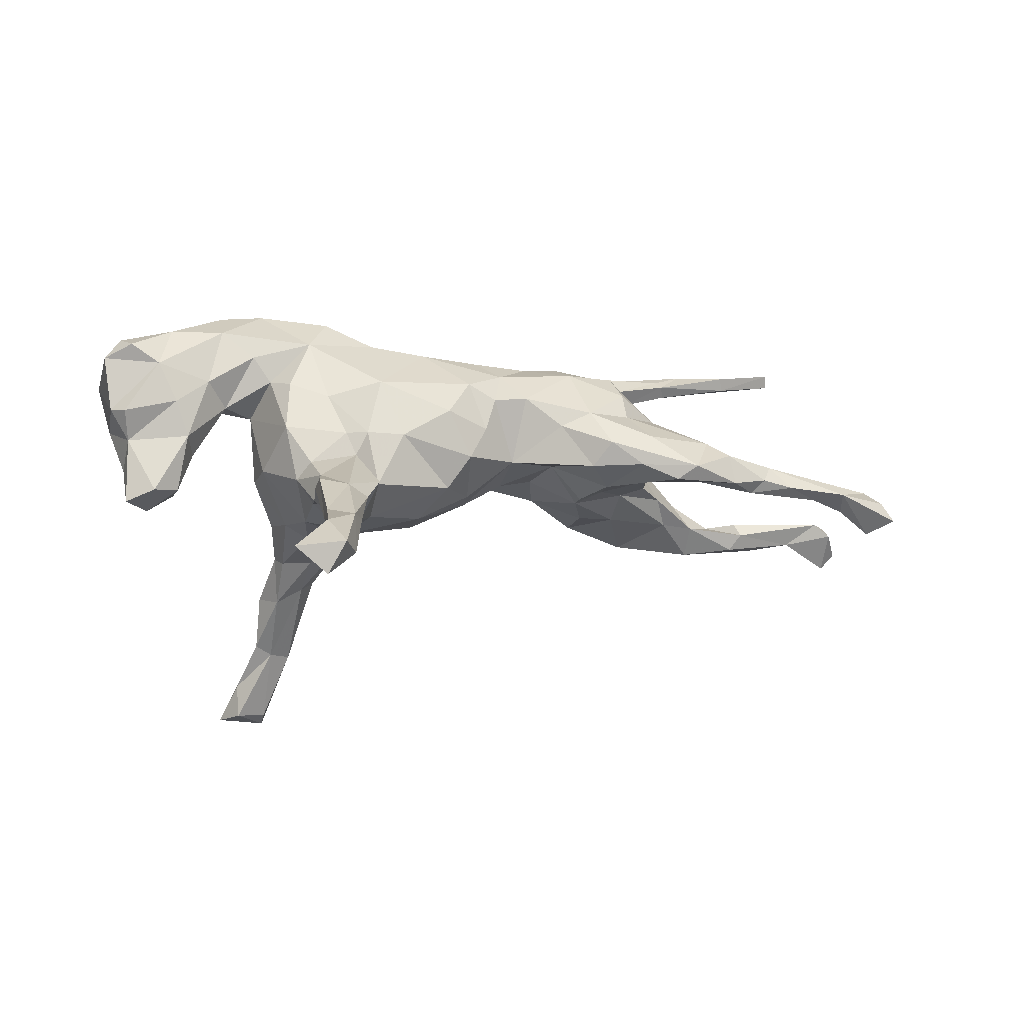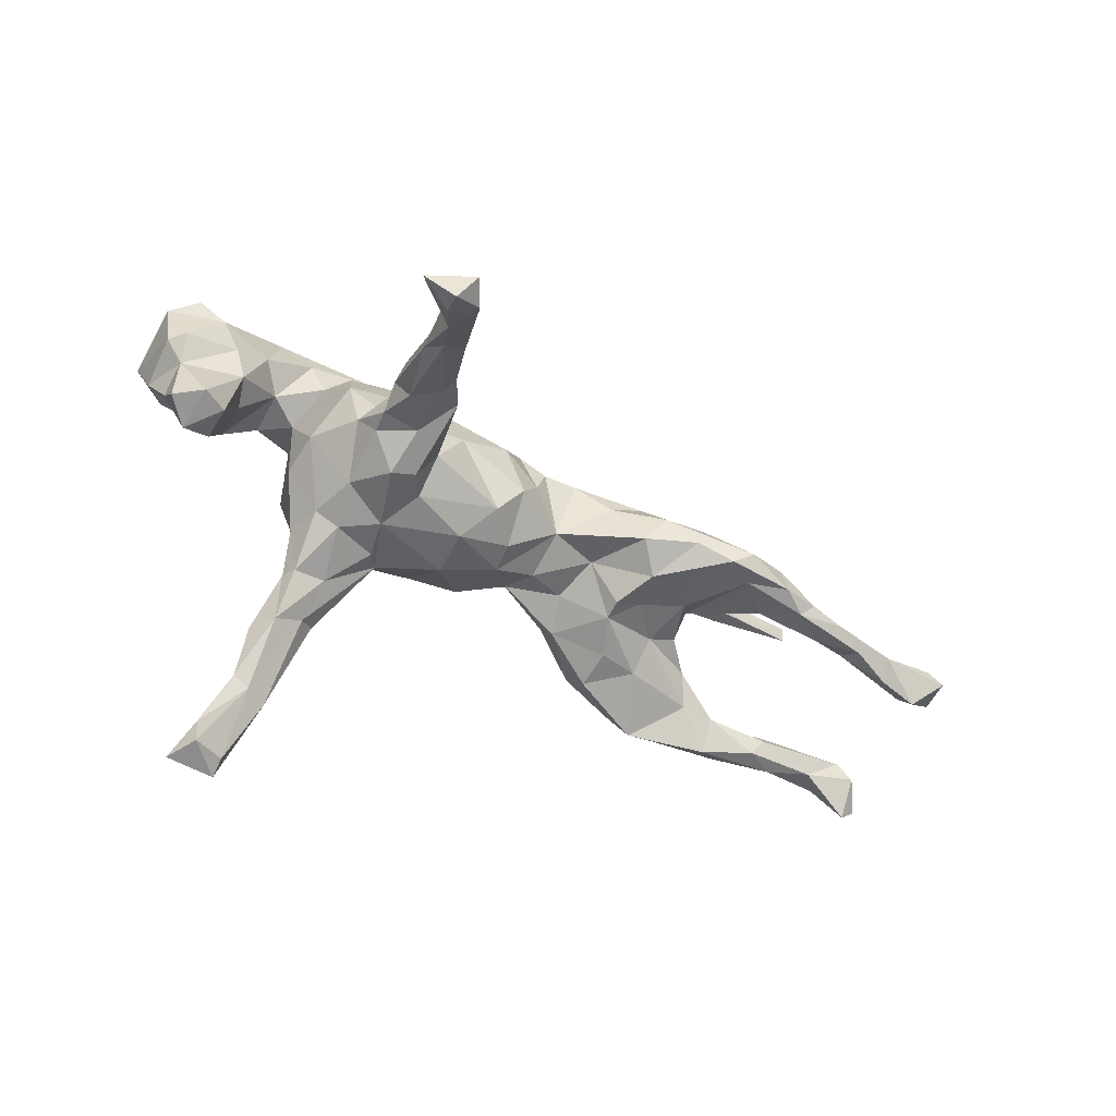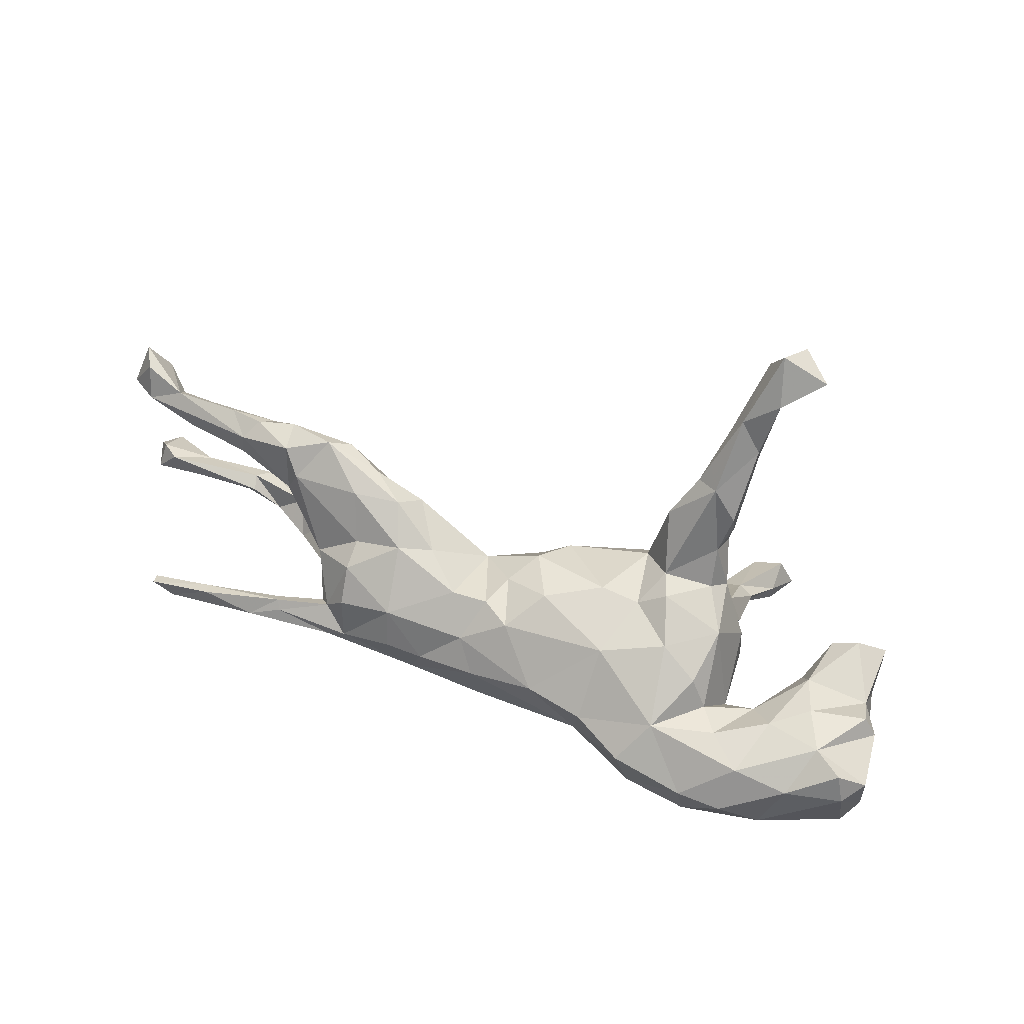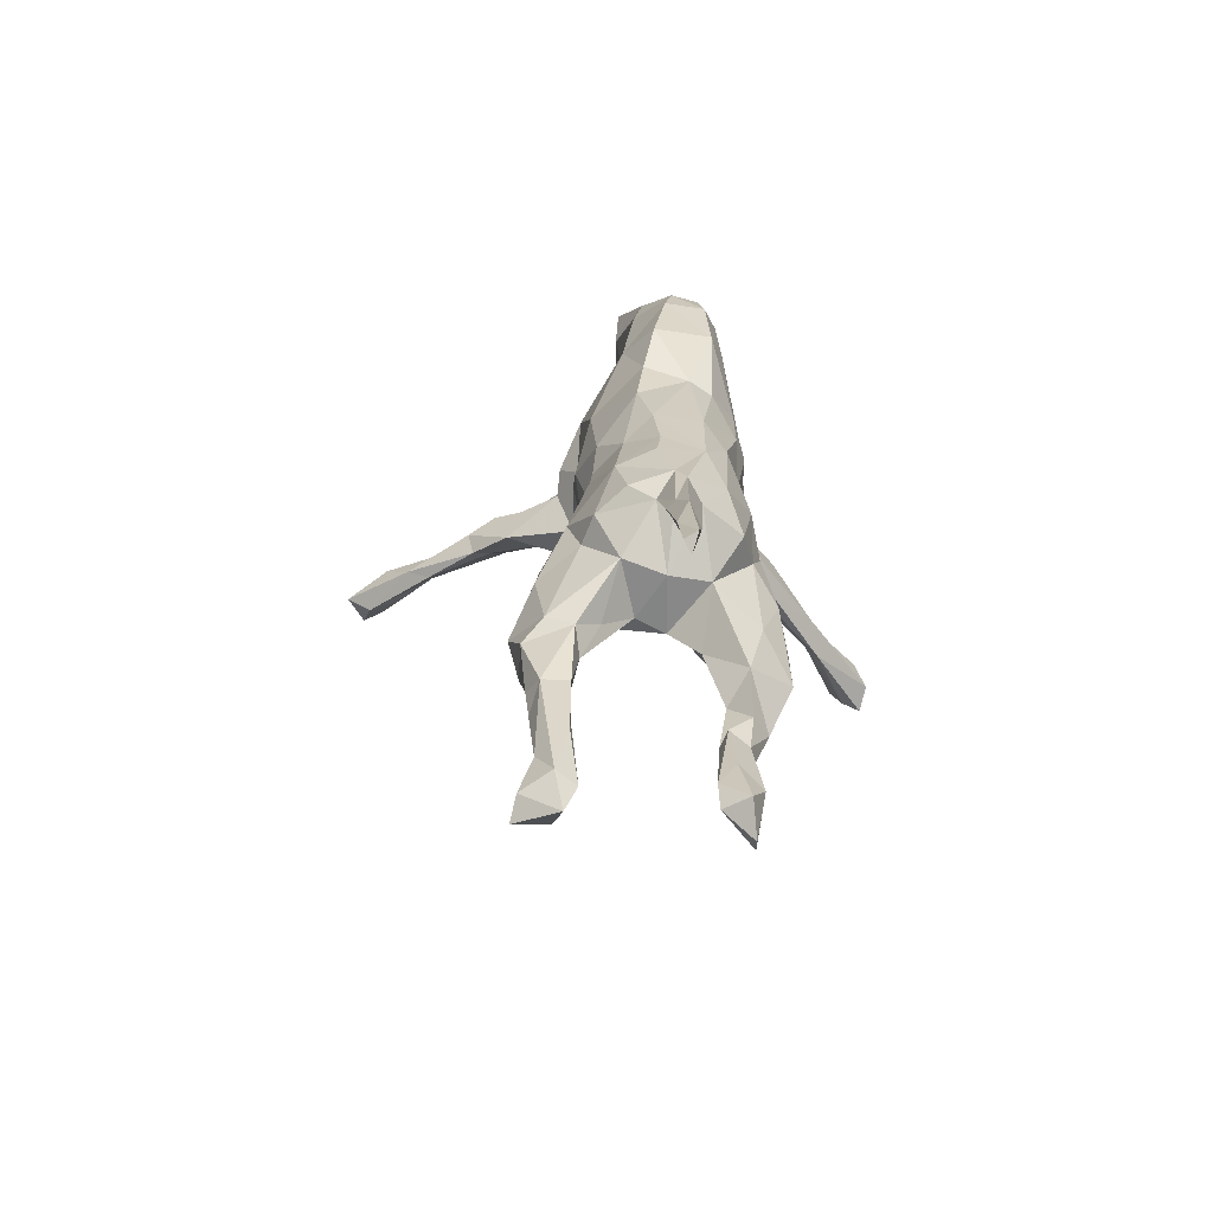
<metadata>
{"format":"obj","ext":"obj","renderer":"f3d","projection":"perspective","resolution":1024,"background":"white","views":[{"elev":-11.7,"azim":163.0,"up":"+Z"},{"elev":-57.1,"azim":149.1,"up":"+Z"},{"elev":55.2,"azim":23.4,"up":"+Y"},{"elev":22.9,"azim":-89.5,"up":"+Z"}]}
</metadata>
<code>
v 0.6591 0.0332 0.149
v 0.6139 0.0665 0.1713
v 0.6571 -0.0866 0.1192
v 0.6443 0.03645 0.05038
v 0.6216 0.06795 0.04441
v 0.63 0.02127 0.1887
v 0.6366 -0.04992 0.02677
v 0.5998 -0.1172 0.14
v 0.6123 -0.00749 -0.05395
v 0.6102 0.03982 -0.1205
v 0.6106 0.0362 -0.004877
v 0.6347 -0.08214 0.167
v 0.5622 0.06538 -0.1001
v 0.5633 0.07104 0.138
v 0.5361 0.02333 0.2138
v 0.5626 -0.04603 -0.02063
v 0.6016 -0.07906 0.03669
v 0.5173 0.04223 -0.09433
v 0.567 -0.005241 -0.1272
v 0.5286 0.07015 0.06837
v 0.5043 0.06141 0.005209
v 0.5231 -0.1055 0.1574
v 0.4815 -0.07889 0.03856
v 0.5179 -0.01891 -0.09281
v 0.4884 0.01695 -0.02114
v 0.5019 -0.07502 0.2309
v 0.4358 -0.02797 0.2615
v 0.4298 0.01754 0.07451
v 0.4251 -0.06671 0.0852
v 0.4369 -0.1061 0.201
v 0.4688 0.05664 0.1132
v 0.3855 0.05332 0.1677
v 0.3621 -0.3824 -0.4721
v 0.3688 -0.08445 0.2553
v 0.3619 -0.01541 0.2676
v 0.3769 -0.0178 0.06539
v 0.3373 -0.3358 -0.4087
v 0.3334 -0.1023 0.1161
v 0.3851 0.5138 -0.2762
v 0.4435 0.03887 0.2148
v 0.361 0.04494 -0.04894
v 0.3519 0.04971 0.1229
v 0.3351 -0.1313 -0.003919
v 0.3346 0.1298 0.01913
v 0.3631 -0.03167 -0.05478
v 0.3328 0.5295 -0.323
v 0.3078 0.5534 -0.2704
v 0.3788 -0.1 0.1474
v 0.3288 0.4921 -0.3029
v 0.3132 0.1343 -0.08116
v 0.2799 0.05135 -0.1411
v 0.3251 0.483 -0.2226
v 0.3229 0.09799 0.1098
v 0.3085 0.3923 -0.1865
v 0.3171 -0.09932 -0.122
v 0.2807 0.0579 0.2005
v 0.3015 -0.03289 -0.1331
v 0.3339 -0.3274 -0.4679
v 0.311 -0.2724 -0.334
v 0.2957 -0.3065 -0.3358
v 0.3016 0.2495 -0.1206
v 0.3351 -0.3693 -0.409
v 0.2863 0.1572 -0.1285
v 0.2997 -0.1505 -0.1789
v 0.3135 -0.2336 -0.2458
v 0.2905 -0.2114 -0.1928
v 0.3008 0.2852 -0.1099
v 0.3079 0.3689 -0.1992
v 0.2873 -0.1847 -0.2577
v 0.2568 0.1303 0.08262
v 0.2538 -0.147 0.04173
v 0.2921 0.1564 -0.05085
v 0.2833 0.5125 -0.2819
v 0.2892 -0.1227 -0.1908
v 0.2922 0.1972 -0.1319
v 0.2777 0.2646 -0.1669
v 0.3056 0.4512 -0.266
v 0.2935 -0.3891 -0.435
v 0.28 -0.3457 -0.4625
v 0.2858 0.3985 -0.2201
v 0.2699 0.4403 -0.2013
v 0.2811 -0.274 -0.3498
v 0.2785 -0.3773 -0.4768
v 0.2497 0.4012 -0.2036
v 0.2579 -0.09378 0.2373
v 0.2853 0.2171 -0.08783
v 0.2551 -0.2812 -0.2867
v 0.1976 0.01276 -0.1536
v 0.2426 -0.2927 -0.3503
v 0.2391 0.004683 0.2571
v 0.2592 -0.02745 -0.1585
v 0.2263 -0.1545 -0.04387
v 0.2579 0.3294 -0.126
v 0.2393 -0.1836 -0.2302
v 0.3067 -0.1136 0.1904
v 0.2618 -0.1634 -0.1292
v 0.231 0.2881 -0.1489
v 0.2143 -0.2025 -0.2141
v 0.221 -0.1849 -0.1552
v 0.2542 -0.1314 -0.08894
v 0.1881 -0.1431 0.03957
v 0.2274 0.1949 -0.1333
v 0.2216 0.3194 -0.1455
v 0.2288 0.1659 0.006556
v 0.2332 0.116 -0.1618
v 0.2344 -0.1196 -0.1866
v 0.1863 0.2577 -0.1025
v 0.1813 -0.05284 -0.1493
v 0.1519 0.02293 0.2166
v 0.1816 0.1342 0.01912
v 0.1254 -0.09137 0.1748
v 0.1572 -0.08777 -0.1252
v 0.1921 0.1264 -0.1478
v 0.1833 -0.1171 -0.1015
v 0.2109 0.1702 -0.03514
v 0.1619 0.1423 -0.08069
v 0.1702 -0.1304 0.1186
v 0.163 0.08314 -0.1311
v 0.02641 -0.1381 0.006793
v 0.08007 -0.1454 0.07705
v 0.05622 -0.03611 -0.1225
v 0.04654 -0.1295 0.1241
v 0.01693 0.09699 -0.06935
v 0.1142 0.1403 0.01782
v 0.02483 0.1347 0.07208
v 0.05994 0.04196 -0.1206
v 0.1528 0.1112 0.1247
v 0.07922 -0.1067 -0.07753
v -0.007257 -0.09918 -0.06154
v 0.05159 0.03396 0.2034
v 0.1358 -0.05353 0.1973
v -0.05457 -0.07183 0.1907
v -0.06221 0.009107 0.2033
v -0.02135 0.1211 -0.01102
v -0.06205 -0.1269 0.07625
v -0.05525 0.1075 0.04841
v -0.02336 0.09894 0.1366
v -0.04298 -0.01031 -0.07727
v -0.03682 0.03955 -0.07145
v -0.09811 0.05573 0.1681
v -0.08991 -0.06265 -0.02786
v -0.07346 0.105 0.1074
v -0.1283 -0.1304 0.08327
v -0.1179 -0.01318 -0.03361
v -0.1901 -0.07135 0.1877
v -0.1414 -0.1025 0.01856
v -0.2057 0.04721 -0.001506
v -0.101 -0.1074 0.1548
v -0.1873 -0.03686 -0.01535
v -0.1348 0.108 0.1146
v -0.1998 0.1301 0.05988
v -0.2337 -0.1411 0.1007
v -0.1189 0.06986 -0.004451
v -0.2363 0.06838 0.1786
v -0.1646 -0.001787 0.2016
v -0.2699 0.02959 -0.05912
v -0.2025 -0.1306 0.005114
v -0.2288 0.004032 0.2054
v -0.2559 0.1517 -0.01994
v -0.2575 -0.155 0.03248
v -0.2835 0.1833 0.02193
v -0.2109 -0.1021 -0.03938
v -0.3087 -0.1008 0.1673
v -0.3041 -0.07346 -0.07485
v -0.2543 0.1417 0.08678
v -0.3031 -0.1441 -0.08134
v -0.2891 -0.1805 -0.03636
v -0.2997 0.1041 -0.0483
v -0.3421 0.1926 -0.01991
v -0.3131 0.03627 -0.04339
v -0.2729 -0.006526 -0.06011
v -0.4075 0.2058 -0.04732
v -0.3491 -0.125 0.1086
v -0.3814 -0.1935 -0.07096
v -0.3177 -0.1409 0.05142
v -0.3286 0.04876 0.1818
v -0.3191 -0.02206 0.2026
v -0.4256 -0.1856 -0.1078
v -0.3742 -0.08259 -0.07195
v -0.369 -0.06202 0.1653
v -0.3532 -0.1791 -0.005661
v -0.3923 0.06622 -0.02401
v -0.3354 0.09879 0.1376
v -0.3654 0.006755 0.1729
v -0.3589 0.1332 -0.04163
v -0.3615 0.1872 0.03756
v -0.4392 -0.1512 -0.003864
v -0.4267 -0.00955 0.07691
v -0.386 -0.01772 0.1526
v -0.4187 -0.009562 -0.01997
v -0.4591 -0.006969 0.1924
v -0.4507 -0.01986 0.2041
v -0.441 0.2249 -0.02302
v -0.4132 0.05893 0.09877
v -0.4153 0.03796 0.004057
v -0.4165 -0.07668 0.06237
v -0.3375 0.1182 0.0896
v -0.3519 -0.03943 0.2033
v -0.4689 -0.0605 -0.03023
v -0.3735 -0.02307 -0.03411
v -0.4582 0.1783 -0.04302
v -0.495 -0.09858 -0.07312
v -0.527 -0.129 -0.02528
v -0.4704 0.08705 0.01679
v -0.483 0.1688 0.03516
v -0.4674 -0.02353 0.1761
v -0.5048 -0.03761 0.2231
v -0.4815 -0.1949 -0.07708
v -0.5154 0.2029 0.006041
v -0.5558 -0.1369 -0.1255
v -0.6012 -0.02942 0.2029
v -0.5258 0.2054 -0.0475
v -0.5519 -0.09416 -0.07853
v -0.5705 0.1772 -0.05825
v -0.5041 0.1236 0.03251
v -0.5255 0.1171 -0.01219
v -0.6364 0.137 -0.04754
v -0.6129 0.1712 -0.004854
v -0.589 -0.1546 -0.105
v -0.5923 0.1933 -0.03533
v -0.5942 -0.01883 0.224
v -0.553 -0.05492 0.1981
v -0.6403 -0.09621 -0.1174
v -0.6017 -0.1307 -0.06864
v -0.6501 -0.09302 -0.06498
v -0.6179 0.1269 -0.004844
v -0.6934 -0.1222 -0.1122
v -0.6515 0.1863 -0.04483
v -0.6983 -0.02502 0.2397
v -0.6737 -0.1235 -0.08058
v -0.8281 0.145 -0.03616
v -0.6605 -0.04764 0.2384
v -0.7035 -0.03676 0.2187
v -0.6586 -0.08036 -0.08892
v -0.71 0.1626 -0.06096
v -0.6954 0.126 -0.03312
v -0.7648 -0.1013 -0.05991
v -0.824 -0.07202 -0.05913
v -0.8305 0.113 -0.06119
v -0.7782 0.1396 -0.07607
v -0.7684 0.1741 -0.04874
v -0.7681 -0.09533 -0.1004
v -0.8569 -0.07487 -0.08149
v -0.8041 -0.1375 -0.08151
v -0.738 0.1264 -0.02194
v -0.8289 0.1491 -0.1198
v -0.8403 0.1949 -0.06689
v -0.8609 0.2043 -0.1025
v -0.8598 -0.1231 -0.1411
v -0.8821 0.1319 -0.07156
v -0.8625 -0.1173 -0.05759
v -0.8879 -0.1226 -0.1126
f 162 166 164
f 152 163 173
f 129 119 141
f 91 74 106
f 71 95 117
f 3 12 8
f 249 252 243
f 242 249 243
f 252 244 251
f 244 237 251
f 237 238 251
f 242 244 249
f 227 244 242
f 244 230 237
f 227 230 244
f 230 225 237
f 223 242 234
f 223 227 242
f 210 227 223
f 227 219 230
f 210 219 227
f 234 213 223
f 213 210 223
f 224 225 230
f 219 224 230
f 219 203 224
f 208 203 219
f 202 210 213
f 202 178 210
f 208 187 203
f 202 179 178
f 179 166 178
f 187 196 203
f 164 166 179
f 167 174 166
f 162 167 166
f 181 175 187
f 160 175 181
f 167 160 181
f 162 157 167
f 162 146 157
f 152 173 175
f 160 152 175
f 167 157 160
f 143 152 160
f 157 143 160
f 146 143 157
f 141 119 135
f 128 119 129
f 128 114 119
f 112 114 128
f 96 114 99
f 108 106 112
f 55 96 64
f 74 69 106
f 57 55 74
f 55 64 74
f 135 148 143
f 135 120 122
f 119 120 135
f 101 120 119
f 114 101 119
f 114 92 101
f 100 92 114
f 96 100 114
f 100 55 43
f 96 55 100
f 117 122 120
f 101 117 120
f 92 71 101
f 43 71 92
f 100 43 92
f 71 117 101
f 43 38 71
f 252 249 244
f 210 208 219
f 210 178 208
f 178 174 208
f 181 187 208
f 174 181 208
f 167 181 174
f 166 174 178
f 112 98 99
f 106 94 112
f 112 94 98
f 69 82 94
f 99 114 112
f 66 96 99
f 64 96 66
f 106 69 94
f 64 69 74
f 66 65 64
f 64 65 69
f 87 99 98
f 87 98 89
f 94 89 98
f 94 82 89
f 69 59 82
f 65 59 69
f 59 65 60
f 87 66 99
f 65 66 87
f 60 65 87
f 87 89 78
f 89 83 78
f 79 83 89
f 82 79 89
f 59 37 82
f 82 58 79
f 37 58 82
f 60 87 78
f 37 59 60
f 58 83 79
f 83 58 33
f 62 60 78
f 62 37 60
f 33 78 83
f 33 62 78
f 33 37 62
f 37 33 58
f 184 183 194
f 159 147 168
f 168 170 182
f 168 182 185
f 204 194 215
f 201 182 195
f 201 195 216
f 216 195 204
f 204 215 216
f 245 226 218
f 226 245 236
f 217 226 236
f 240 236 239
f 239 236 245
f 245 231 239
f 239 231 250
f 246 240 239
f 246 239 250
f 53 44 70
f 53 70 56
f 44 50 72
f 44 72 104
f 70 44 104
f 70 110 127
f 50 75 86
f 72 50 86
f 115 72 86
f 104 72 115
f 104 115 110
f 70 104 110
f 127 110 124
f 127 124 125
f 127 125 137
f 50 63 75
f 75 102 76
f 75 63 102
f 115 86 93
f 107 113 116
f 115 107 116
f 110 115 116
f 124 110 116
f 125 124 134
f 125 134 136
f 137 125 136
f 107 102 113
f 113 118 116
f 150 151 165
f 154 150 165
f 154 165 183
f 183 165 197
f 151 159 161
f 151 161 165
f 165 161 186
f 197 165 186
f 161 159 169
f 169 159 168
f 168 172 169
f 161 169 193
f 186 161 193
f 197 186 205
f 194 197 205
f 194 205 215
f 168 185 172
f 172 185 182
f 172 182 201
f 205 209 215
f 215 209 218
f 212 172 201
f 212 201 214
f 201 216 214
f 214 216 217
f 212 214 220
f 209 220 218
f 215 218 226
f 218 220 228
f 220 214 228
f 228 214 235
f 235 214 217
f 245 218 231
f 235 217 236
f 218 228 241
f 231 218 241
f 228 235 241
f 240 235 236
f 235 240 241
f 241 247 231
f 231 247 250
f 241 240 246
f 241 246 248
f 241 248 247
f 250 248 246
f 247 248 250
f 67 61 68
f 68 61 76
f 61 75 76
f 75 61 86
f 61 67 86
f 86 67 93
f 115 93 107
f 97 76 102
f 97 102 107
f 97 107 103
f 93 103 107
f 186 193 205
f 169 172 193
f 209 205 193
f 193 172 212
f 193 212 209
f 220 209 212
f 54 67 68
f 54 93 67
f 80 68 76
f 80 76 97
f 84 80 97
f 93 81 103
f 84 97 103
f 52 68 77
f 68 52 54
f 77 68 80
f 54 52 81
f 93 54 81
f 81 84 103
f 39 77 49
f 77 80 73
f 81 73 84
f 73 80 84
f 39 46 47
f 46 39 49
f 52 77 39
f 52 39 47
f 49 77 73
f 52 47 81
f 47 73 81
f 46 49 73
f 47 46 73
f 113 88 118
f 118 88 126
f 126 88 121
f 126 121 138
f 126 138 139
f 139 138 153
f 177 176 184
f 184 194 188
f 189 184 188
f 189 180 206
f 192 177 184
f 192 184 191
f 184 189 191
f 177 192 198
f 191 189 206
f 206 180 222
f 180 198 207
f 222 180 207
f 198 192 207
f 153 138 144
f 153 144 147
f 147 144 149
f 147 149 171
f 207 192 191
f 191 206 211
f 206 222 211
f 207 232 222
f 207 191 221
f 191 211 221
f 232 207 221
f 229 221 211
f 233 211 222
f 221 229 232
f 211 233 229
f 156 147 171
f 168 156 170
f 156 171 170
f 170 171 200
f 182 170 200
f 194 195 188
f 195 190 188
f 190 196 188
f 222 232 233
f 229 233 232
f 182 200 190
f 226 216 215
f 217 216 226
f 14 1 4
f 2 1 14
f 6 2 15
f 15 2 14
f 15 14 40
f 4 5 14
f 14 5 20
f 20 21 31
f 14 20 31
f 40 14 31
f 40 31 32
f 56 40 32
f 35 40 56
f 90 35 56
f 5 11 20
f 20 11 21
f 21 28 31
f 32 31 28
f 32 28 42
f 32 42 56
f 56 42 53
f 90 56 109
f 13 18 21
f 42 44 53
f 56 127 109
f 109 127 130
f 44 41 50
f 130 127 137
f 130 137 140
f 133 130 140
f 50 51 63
f 50 41 51
f 155 133 140
f 155 140 154
f 155 154 158
f 63 51 105
f 102 63 105
f 116 123 124
f 142 137 136
f 137 142 140
f 140 142 150
f 140 150 154
f 158 154 177
f 177 154 176
f 102 105 113
f 116 118 123
f 123 118 126
f 124 123 134
f 123 126 139
f 123 139 134
f 134 139 153
f 136 134 153
f 142 136 153
f 142 153 150
f 151 150 153
f 176 154 183
f 184 176 183
f 151 153 159
f 159 153 147
f 183 197 194
f 147 156 168
f 195 194 204
f 56 70 127
f 195 182 190
f 7 3 17
f 42 36 44
f 36 41 44
f 27 15 40
f 180 189 188
f 105 88 113
f 145 198 163
f 145 177 198
f 145 158 177
f 51 88 105
f 51 91 88
f 57 91 51
f 155 158 145
f 145 133 155
f 132 133 145
f 41 57 51
f 45 57 41
f 131 130 133
f 132 131 133
f 36 45 41
f 19 24 18
f 13 19 18
f 13 10 19
f 109 130 131
f 24 23 25
f 21 18 25
f 18 24 25
f 9 16 19
f 10 9 19
f 131 90 109
f 85 90 131
f 42 28 36
f 28 29 36
f 21 25 28
f 25 23 28
f 11 13 21
f 9 7 16
f 11 7 9
f 9 10 11
f 35 90 85
f 34 35 85
f 11 4 7
f 4 11 5
f 34 27 35
f 27 40 35
f 26 27 34
f 26 15 27
f 26 6 15
f 3 6 12
f 3 1 6
f 1 3 4
f 4 3 7
f 12 6 26
f 243 252 251
f 238 242 243
f 238 234 242
f 225 238 237
f 225 234 238
f 203 213 224
f 203 199 213
f 196 199 203
f 199 202 213
f 200 202 199
f 200 179 202
f 190 199 196
f 199 190 200
f 171 164 179
f 200 171 179
f 164 171 162
f 180 188 196
f 173 180 196
f 175 173 196
f 175 196 187
f 149 162 171
f 149 141 162
f 146 162 141
f 180 163 198
f 173 163 180
f 144 141 149
f 138 141 144
f 138 129 141
f 121 129 138
f 121 128 129
f 112 128 121
f 121 88 112
f 88 108 112
f 88 91 108
f 152 148 163
f 146 141 143
f 135 143 141
f 91 106 108
f 57 74 91
f 148 145 163
f 132 145 148
f 143 148 152
f 122 148 135
f 45 55 57
f 148 122 132
f 111 131 132
f 122 111 132
f 45 43 55
f 117 111 122
f 43 36 38
f 36 43 45
f 16 23 24
f 19 16 24
f 111 85 131
f 117 85 111
f 95 85 117
f 38 95 71
f 38 48 95
f 29 38 36
f 29 48 38
f 23 29 28
f 16 17 23
f 34 85 95
f 48 30 95
f 30 34 95
f 22 30 48
f 29 22 48
f 23 22 29
f 8 22 23
f 17 8 23
f 7 17 16
f 30 26 34
f 22 26 30
f 8 26 22
f 8 12 26
f 3 8 17
f 11 10 13
f 238 243 251
f 224 213 234
f 225 224 234
f 2 6 1

</code>
